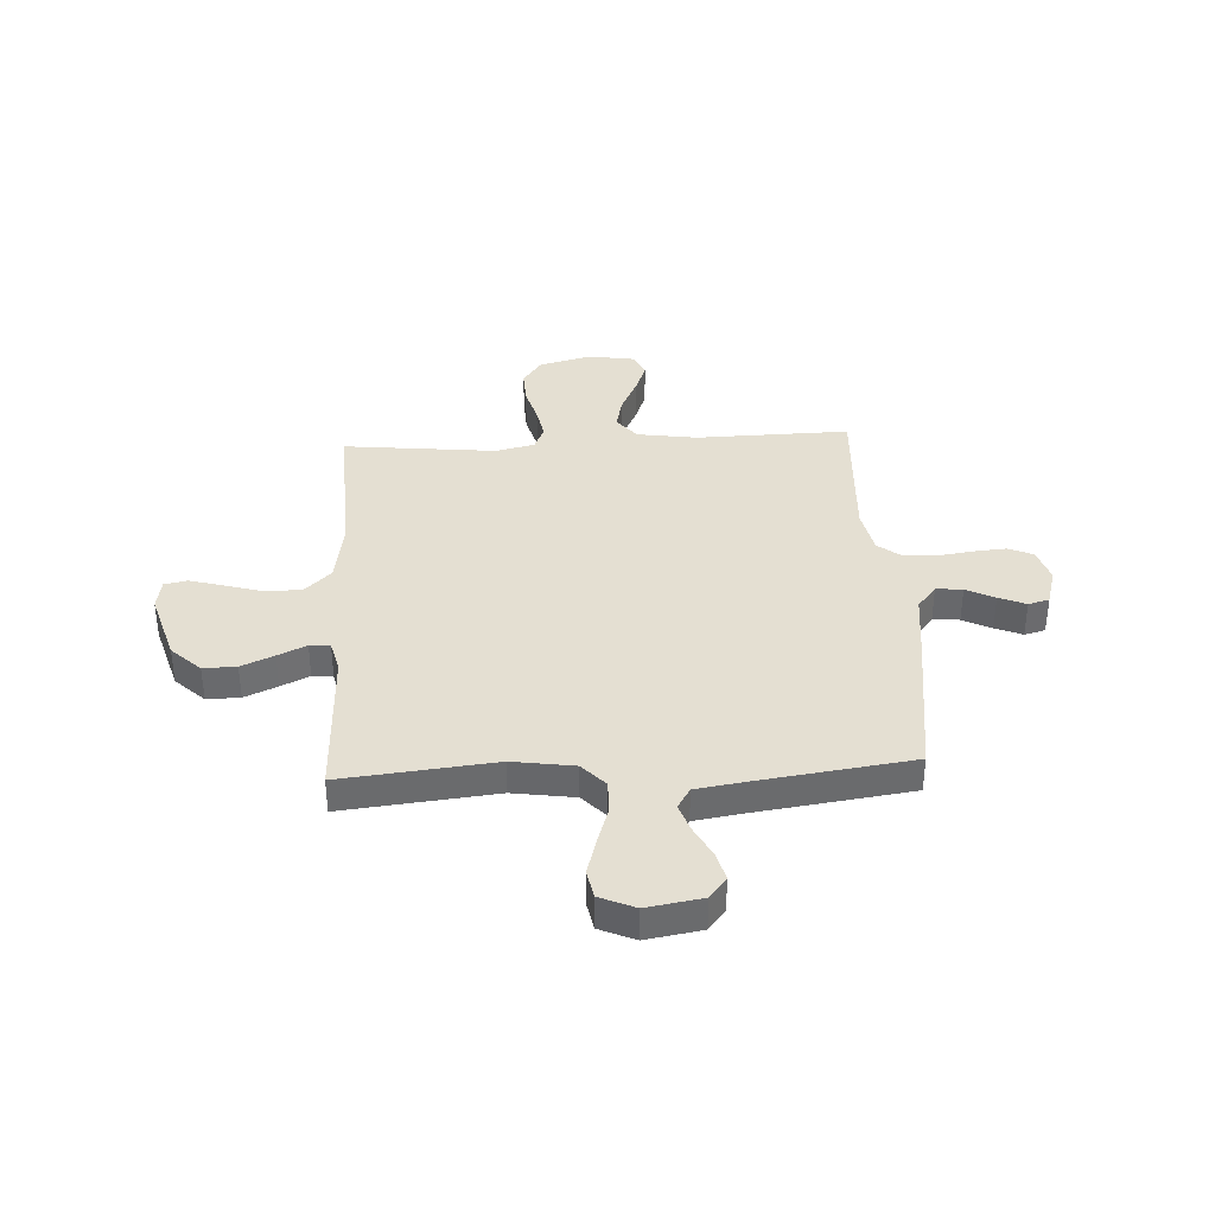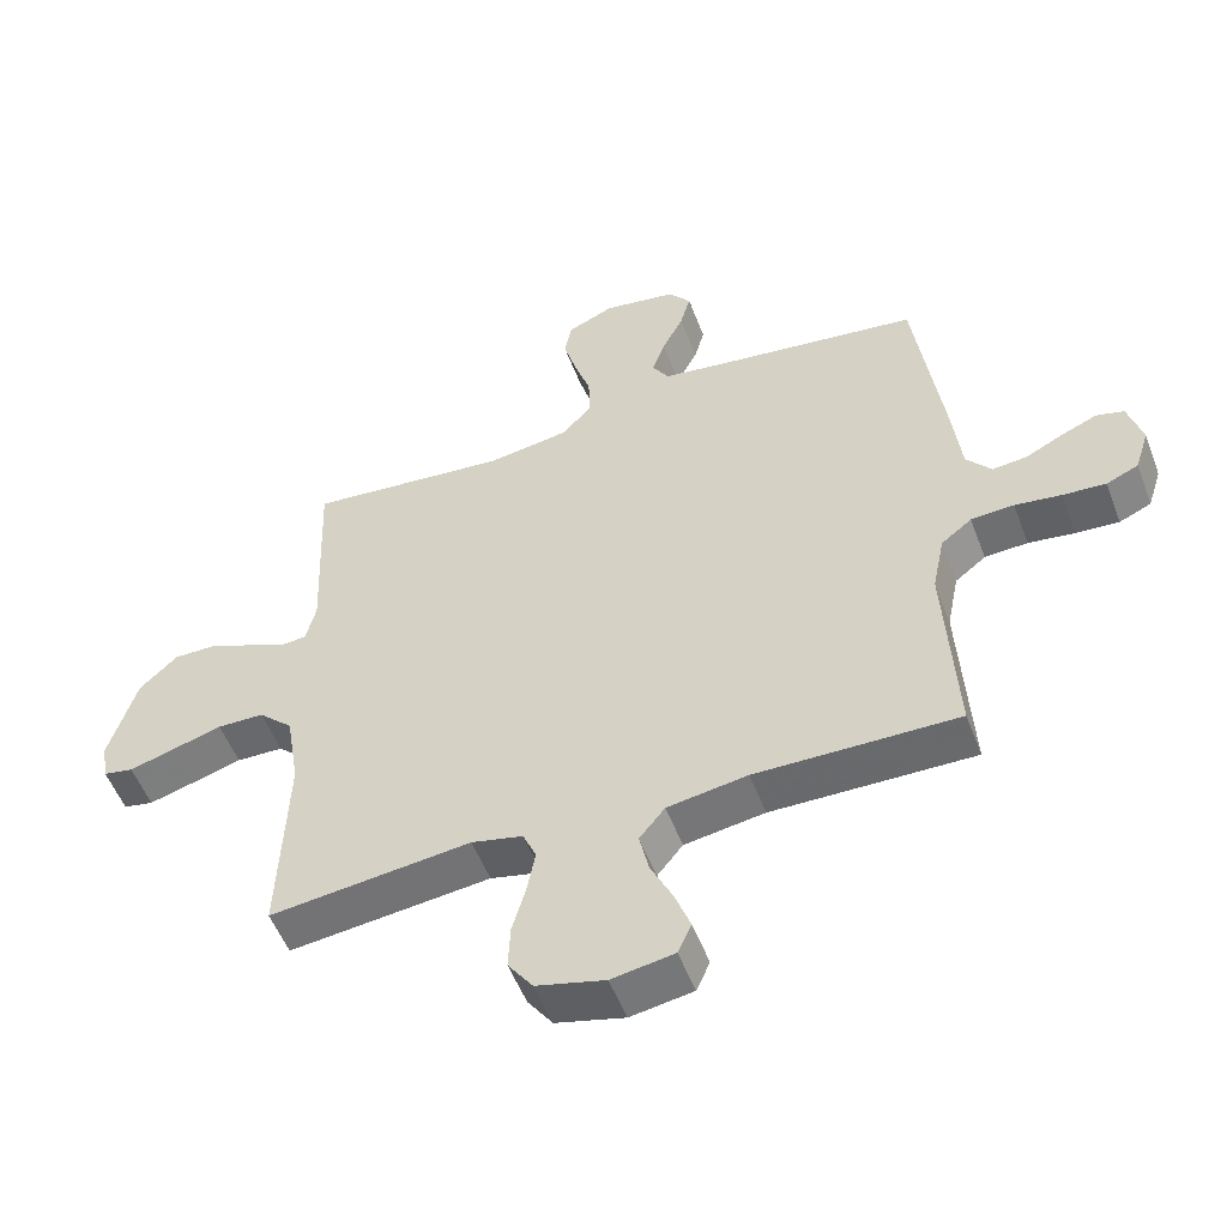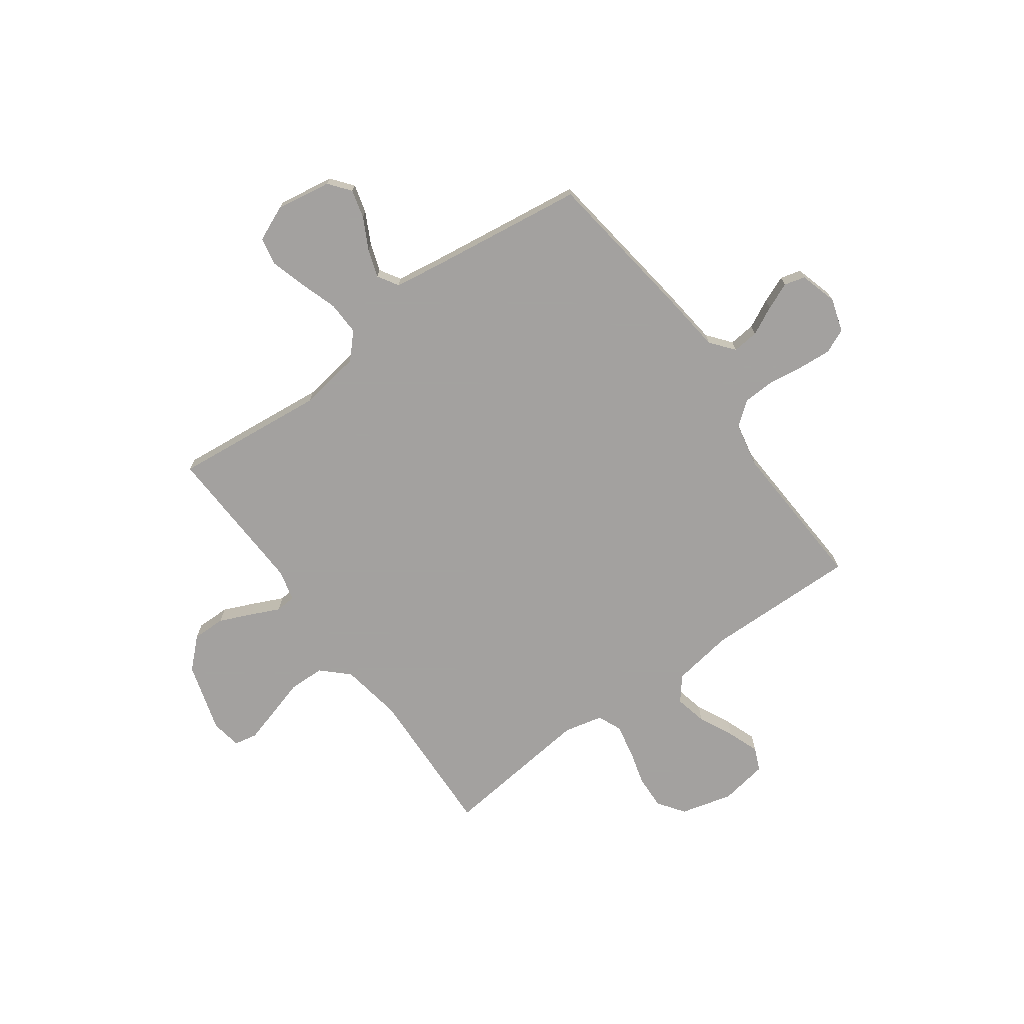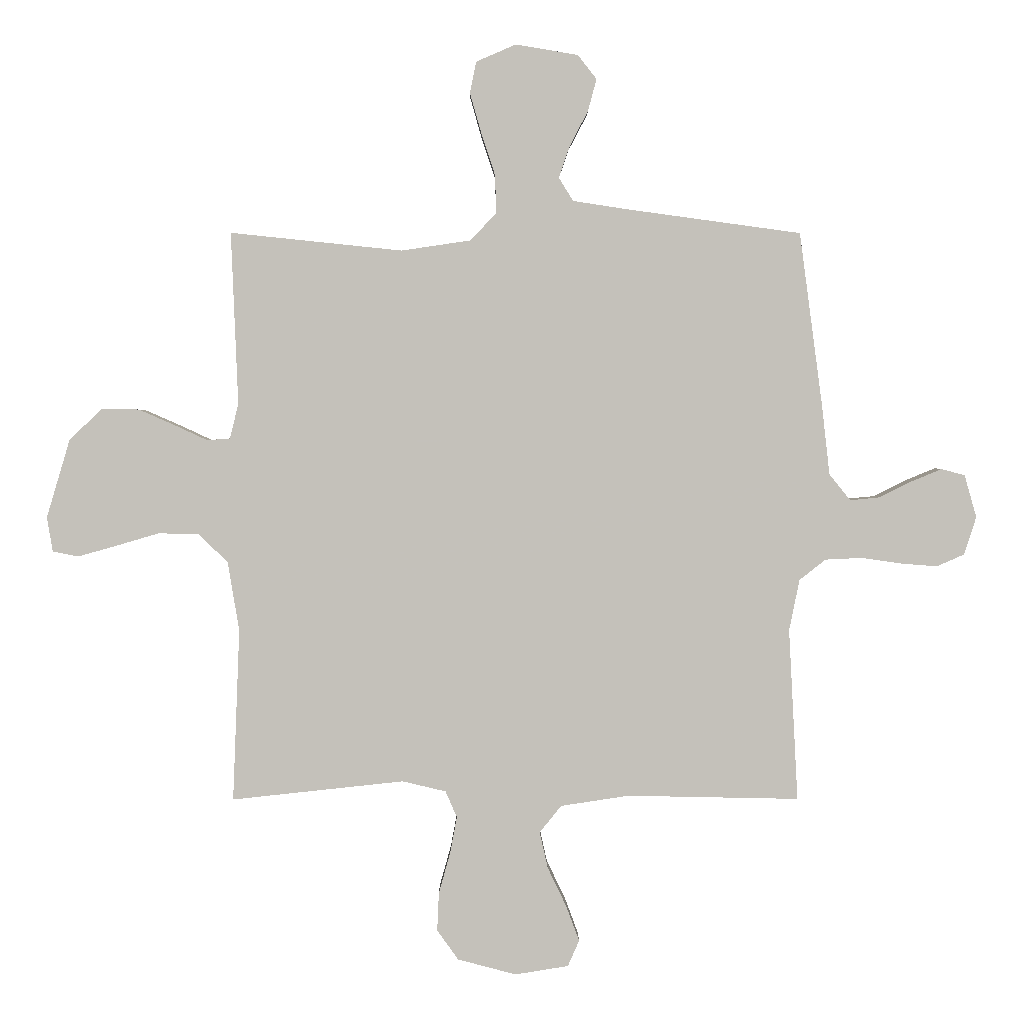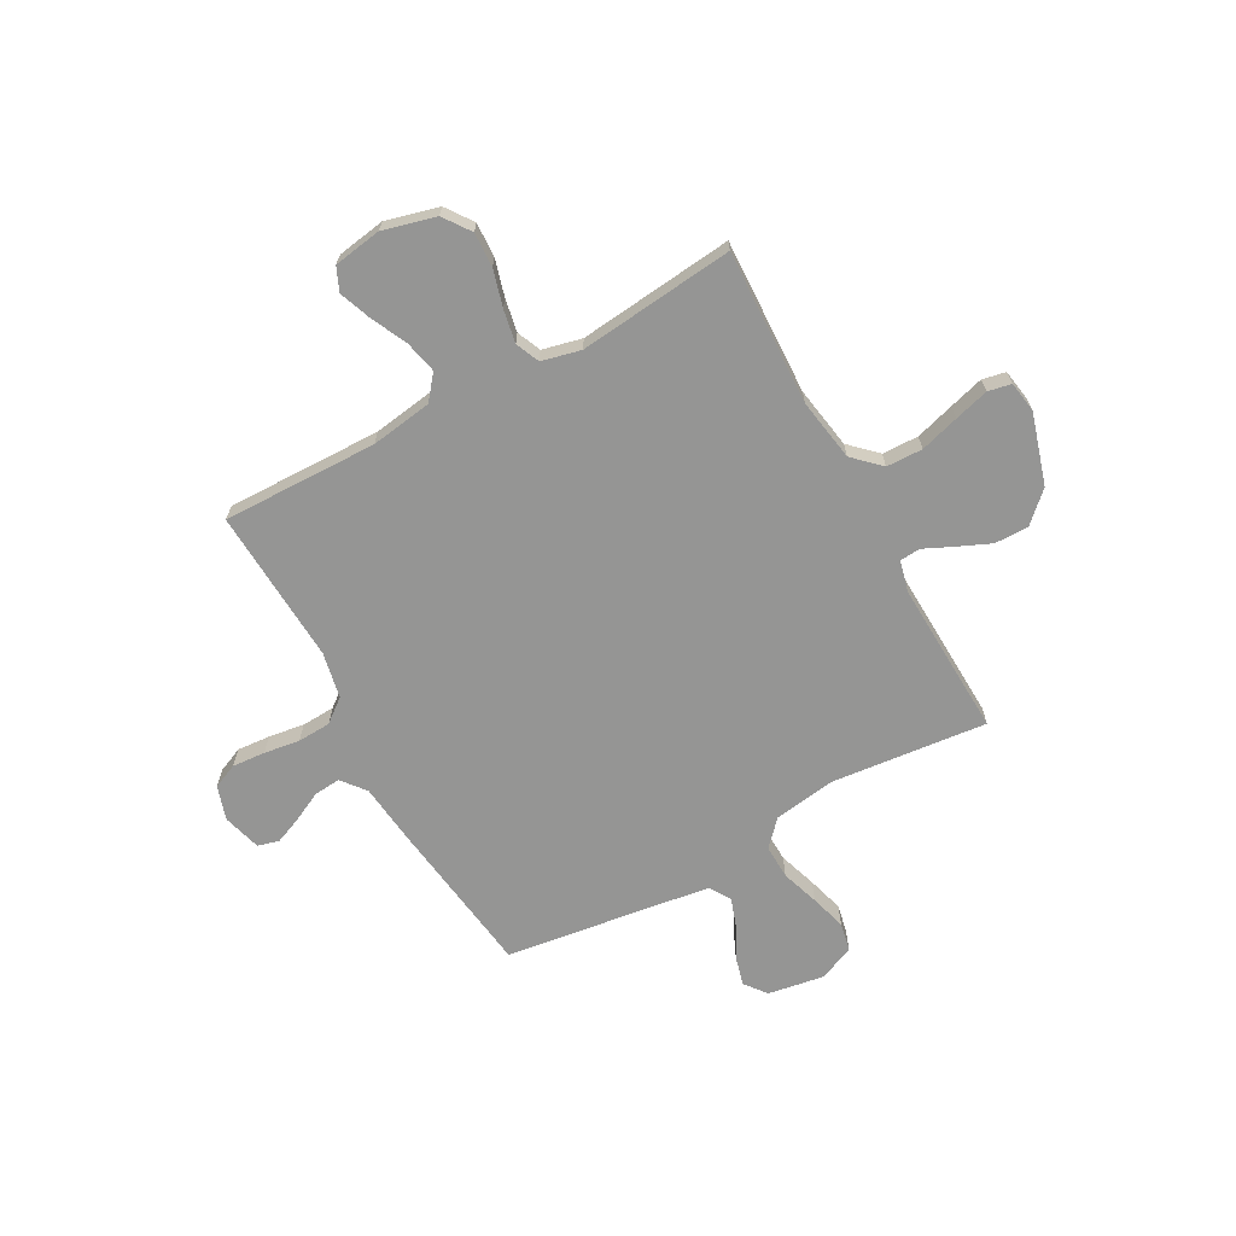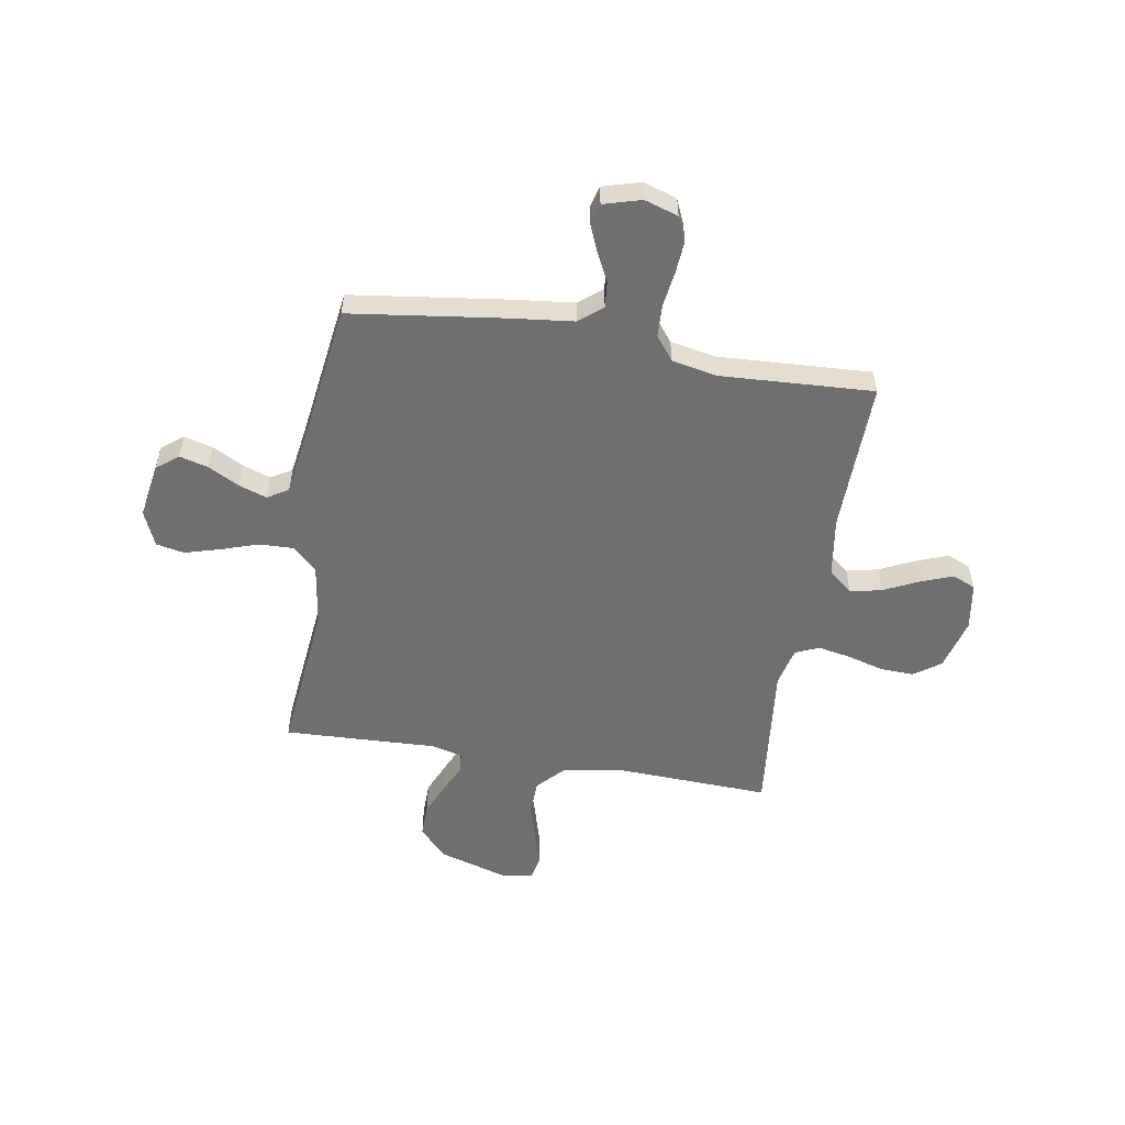
<metadata>
{"format":"obj","ext":"obj","renderer":"f3d","projection":"perspective","resolution":1024,"background":"white","views":[{"elev":37.2,"azim":-3.1,"up":"+Y"},{"elev":-53.4,"azim":20.6,"up":"+Z"},{"elev":-72.3,"azim":36.0,"up":"+Y"},{"elev":2.2,"azim":-0.4,"up":"+Z"},{"elev":-67.4,"azim":-151.2,"up":"+Y"},{"elev":-54.5,"azim":80.5,"up":"+Y"}]}
</metadata>
<code>
v -0.5 0.07 0.5
v -0.2 0.07 0.469
v -0.079 0.07 0.487
v -0.034 0.07 0.535
v -0.036 0.07 0.601
v -0.06 0.07 0.674
v -0.08 0.07 0.744
v -0.069 0.07 0.799
v 0 0.07 0.829
v 0.109 0.07 0.811
v 0.142 0.07 0.769
v 0.127 0.07 0.713
v 0.095 0.07 0.652
v 0.076 0.07 0.597
v 0.101 0.07 0.556
v 0.2 0.07 0.541
v 0.5 0.07 0.5
v 0.54 0.07 0.2
v 0.554 0.07 0.076
v 0.591 0.07 0.03
v 0.643 0.07 0.035
v 0.699 0.07 0.063
v 0.752 0.07 0.085
v 0.793 0.07 0.074
v 0.814 0.07 0
v 0.793 0.07 -0.066
v 0.745 0.07 -0.087
v 0.681 0.07 -0.082
v 0.612 0.07 -0.072
v 0.548 0.07 -0.075
v 0.502 0.07 -0.111
v 0.484 0.07 -0.2
v 0.5 0.07 -0.5
v 0.2 0.07 -0.494
v 0.081 0.07 -0.512
v 0.043 0.07 -0.559
v 0.057 0.07 -0.622
v 0.09 0.07 -0.691
v 0.113 0.07 -0.753
v 0.093 0.07 -0.798
v 0 0.07 -0.813
v -0.102 0.07 -0.786
v -0.139 0.07 -0.734
v -0.136 0.07 -0.667
v -0.116 0.07 -0.596
v -0.104 0.07 -0.532
v -0.124 0.07 -0.486
v -0.2 0.07 -0.468
v -0.5 0.07 -0.5
v -0.488 0.07 -0.2
v -0.508 0.07 -0.079
v -0.559 0.07 -0.03
v -0.629 0.07 -0.028
v -0.704 0.07 -0.05
v -0.771 0.07 -0.069
v -0.816 0.07 -0.06
v -0.826 0.07 0
v -0.785 0.07 0.137
v -0.728 0.07 0.191
v -0.663 0.07 0.19
v -0.599 0.07 0.162
v -0.543 0.07 0.136
v -0.503 0.07 0.139
v -0.488 0.07 0.2
v -0.5 0 0.5
v -0.2 0 0.469
v -0.079 0 0.487
v -0.034 0 0.535
v -0.036 0 0.601
v -0.06 0 0.674
v -0.08 0 0.744
v -0.069 0 0.799
v 0 0 0.829
v 0.109 0 0.811
v 0.142 0 0.769
v 0.127 0 0.713
v 0.095 0 0.652
v 0.076 0 0.597
v 0.101 0 0.556
v 0.2 0 0.541
v 0.5 0 0.5
v 0.54 0 0.2
v 0.554 0 0.076
v 0.591 0 0.03
v 0.643 0 0.035
v 0.699 0 0.063
v 0.752 0 0.085
v 0.793 0 0.074
v 0.814 0 0
v 0.793 0 -0.066
v 0.745 0 -0.087
v 0.681 0 -0.082
v 0.612 0 -0.072
v 0.548 0 -0.075
v 0.502 0 -0.111
v 0.484 0 -0.2
v 0.5 0 -0.5
v 0.2 0 -0.494
v 0.081 0 -0.512
v 0.043 0 -0.559
v 0.057 0 -0.622
v 0.09 0 -0.691
v 0.113 0 -0.753
v 0.093 0 -0.798
v 0 0 -0.813
v -0.102 0 -0.786
v -0.139 0 -0.734
v -0.136 0 -0.667
v -0.116 0 -0.596
v -0.104 0 -0.532
v -0.124 0 -0.486
v -0.2 0 -0.468
v -0.5 0 -0.5
v -0.488 0 -0.2
v -0.508 0 -0.079
v -0.559 0 -0.03
v -0.629 0 -0.028
v -0.704 0 -0.05
v -0.771 0 -0.069
v -0.816 0 -0.06
v -0.826 0 0
v -0.785 0 0.137
v -0.728 0 0.191
v -0.663 0 0.19
v -0.599 0 0.162
v -0.543 0 0.136
v -0.503 0 0.139
v -0.488 0 0.2
f 60 61 62
f 59 60 62
f 58 59 62
f 57 58 62
f 56 57 62
f 55 56 62
f 54 55 62
f 53 54 62
f 52 53 62 63
f 51 52 63
f 50 51 63 64
f 48 49 50
f 47 48 50 64
f 43 44 45
f 42 43 45
f 41 42 45
f 40 41 45
f 39 40 45
f 38 39 45
f 37 38 45
f 36 37 45 46
f 35 36 46 47
f 32 33 34
f 64 1 2
f 47 64 2
f 35 47 2
f 34 35 2
f 32 34 2
f 31 32 2
f 27 28 29
f 26 27 29
f 25 26 29
f 24 25 29
f 23 24 29
f 22 23 29
f 21 22 29
f 20 21 29 30
f 16 17 18 19
f 15 16 19
f 20 30 31
f 19 20 31
f 15 19 31
f 11 12 13
f 10 11 13
f 9 10 13
f 8 9 13
f 7 8 13
f 6 7 13
f 5 6 13
f 4 5 13 14
f 14 15 31
f 4 14 31
f 3 4 31
f 2 3 31
f 126 125 124
f 126 124 123
f 126 123 122
f 126 122 121
f 126 121 120
f 126 120 119
f 126 119 118
f 126 118 117
f 127 126 117 116
f 127 116 115
f 128 127 115 114
f 114 113 112
f 128 114 112 111
f 109 108 107
f 109 107 106
f 109 106 105
f 109 105 104
f 109 104 103
f 109 103 102
f 109 102 101
f 110 109 101 100
f 111 110 100 99
f 98 97 96
f 66 65 128
f 66 128 111
f 66 111 99
f 66 99 98
f 66 98 96
f 66 96 95
f 93 92 91
f 93 91 90
f 93 90 89
f 93 89 88
f 93 88 87
f 93 87 86
f 93 86 85
f 94 93 85 84
f 83 82 81 80
f 83 80 79
f 95 94 84
f 95 84 83
f 95 83 79
f 77 76 75
f 77 75 74
f 77 74 73
f 77 73 72
f 77 72 71
f 77 71 70
f 77 70 69
f 78 77 69 68
f 95 79 78
f 95 78 68
f 95 68 67
f 95 67 66
f 1 65 66 2
f 2 66 67 3
f 3 67 68 4
f 4 68 69 5
f 5 69 70 6
f 6 70 71 7
f 7 71 72 8
f 8 72 73 9
f 9 73 74 10
f 10 74 75 11
f 11 75 76 12
f 12 76 77 13
f 13 77 78 14
f 14 78 79 15
f 15 79 80 16
f 16 80 81 17
f 17 81 82 18
f 18 82 83 19
f 19 83 84 20
f 20 84 85 21
f 21 85 86 22
f 22 86 87 23
f 23 87 88 24
f 24 88 89 25
f 25 89 90 26
f 26 90 91 27
f 27 91 92 28
f 28 92 93 29
f 29 93 94 30
f 30 94 95 31
f 31 95 96 32
f 32 96 97 33
f 33 97 98 34
f 34 98 99 35
f 35 99 100 36
f 36 100 101 37
f 37 101 102 38
f 38 102 103 39
f 39 103 104 40
f 40 104 105 41
f 41 105 106 42
f 42 106 107 43
f 43 107 108 44
f 44 108 109 45
f 45 109 110 46
f 46 110 111 47
f 47 111 112 48
f 48 112 113 49
f 49 113 114 50
f 50 114 115 51
f 51 115 116 52
f 52 116 117 53
f 53 117 118 54
f 54 118 119 55
f 55 119 120 56
f 56 120 121 57
f 57 121 122 58
f 58 122 123 59
f 59 123 124 60
f 60 124 125 61
f 61 125 126 62
f 62 126 127 63
f 63 127 128 64
f 64 128 65 1

</code>
